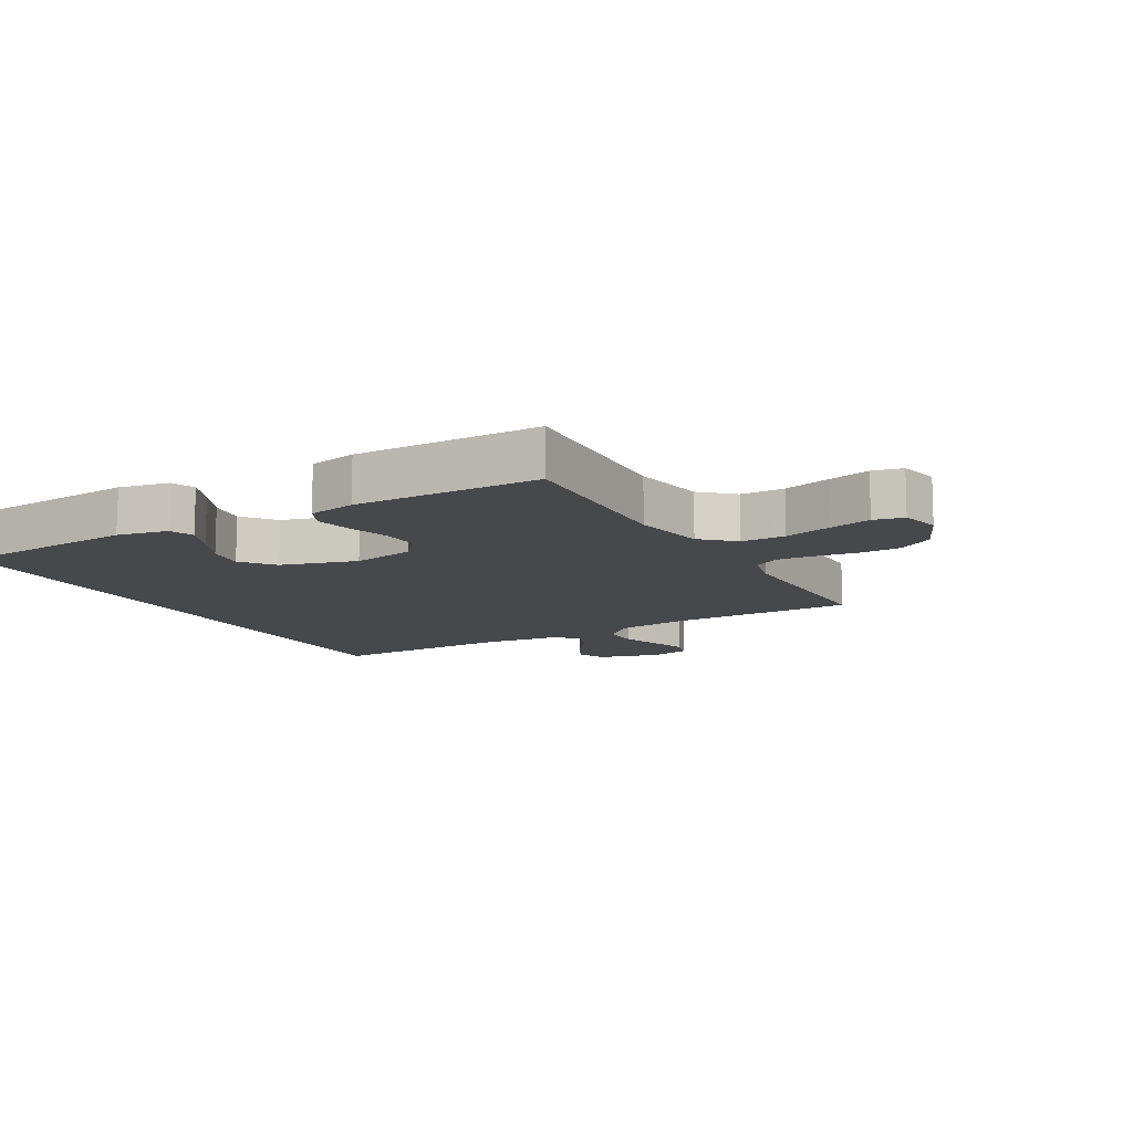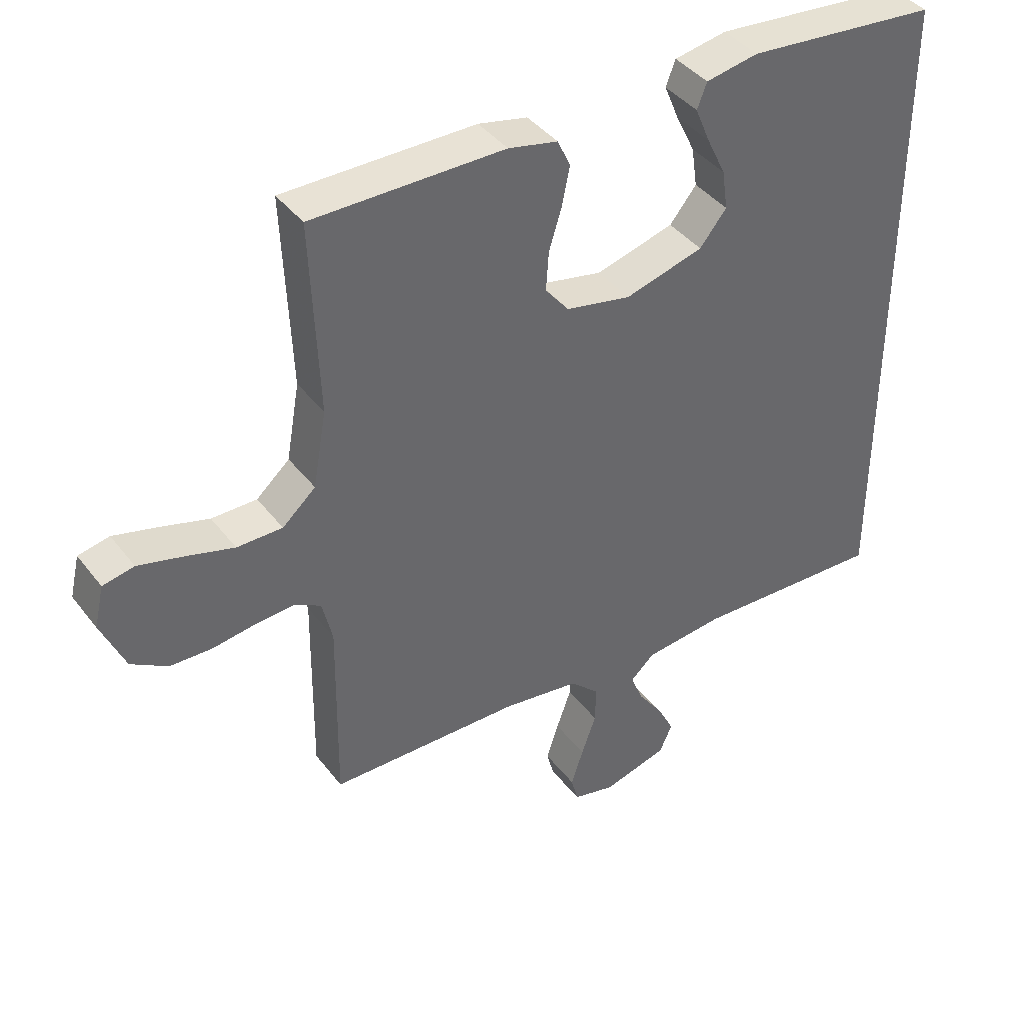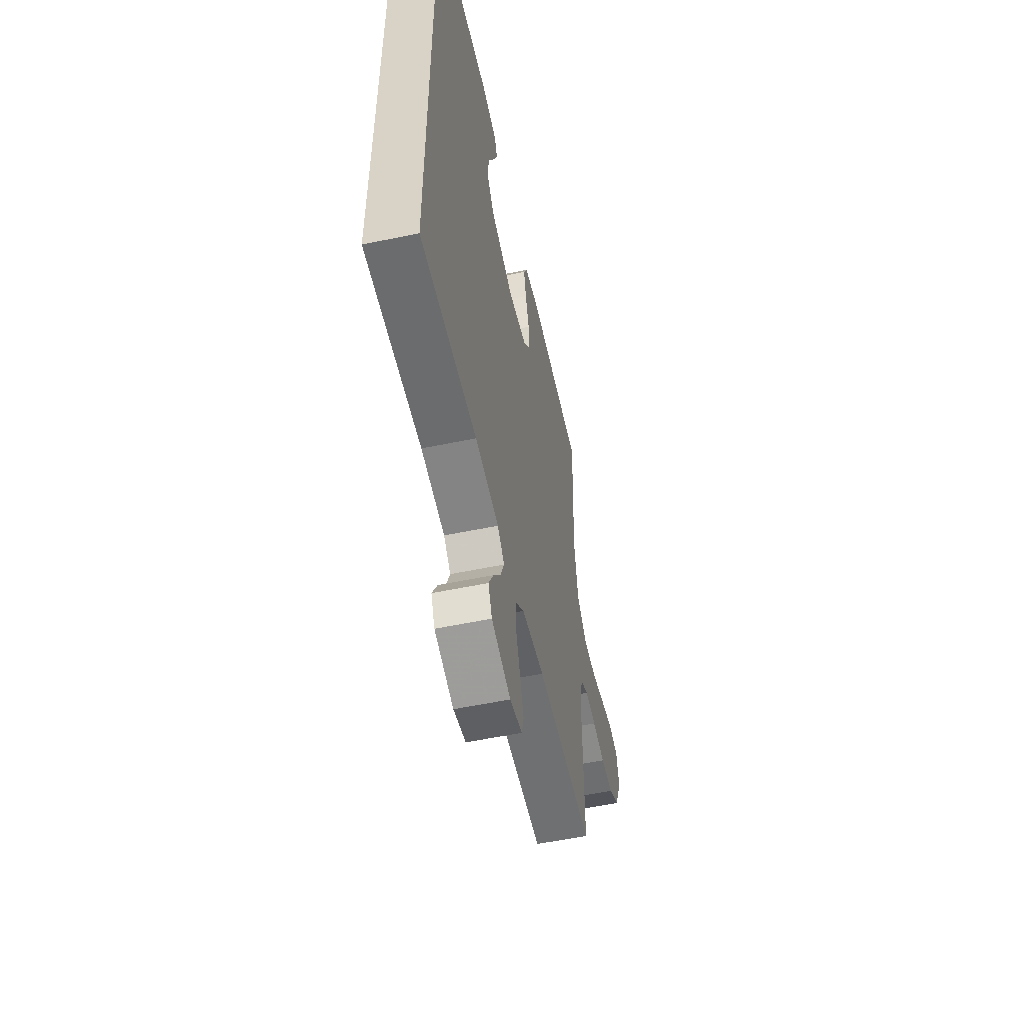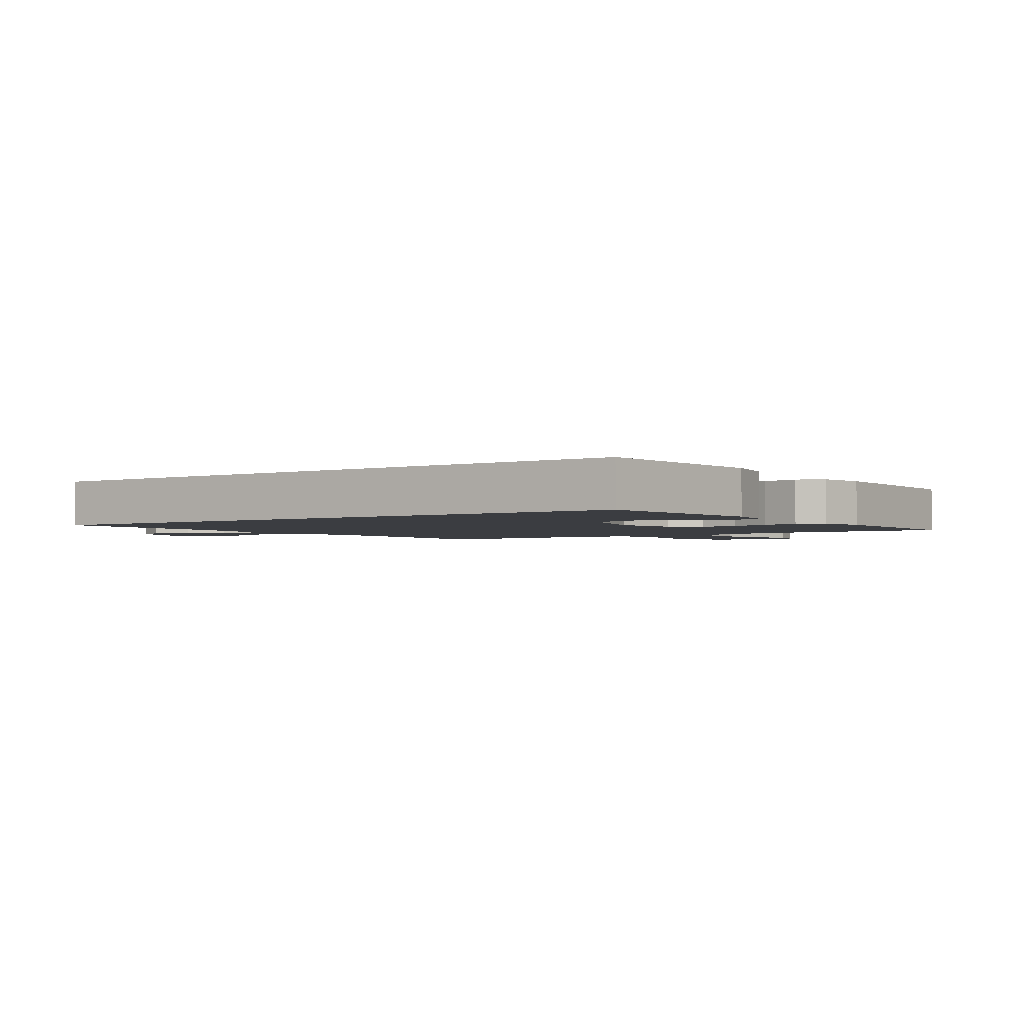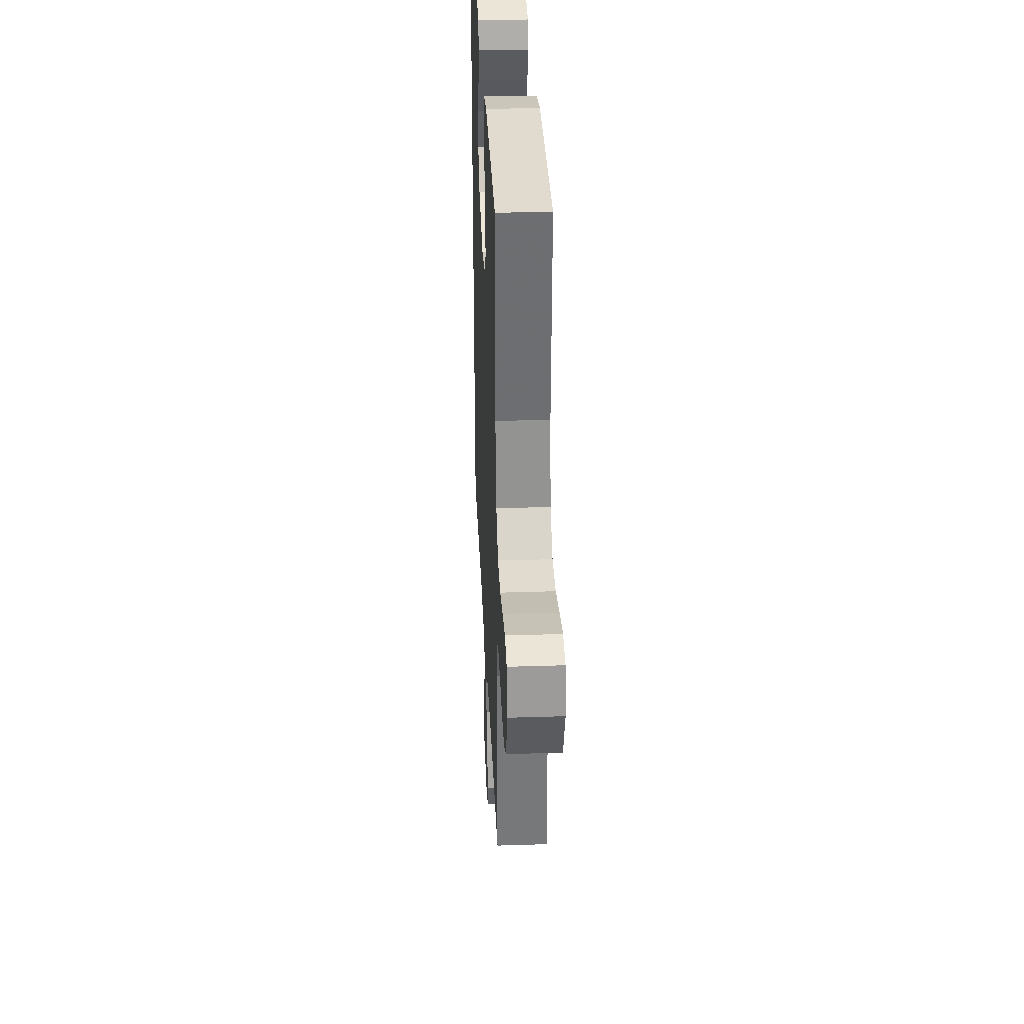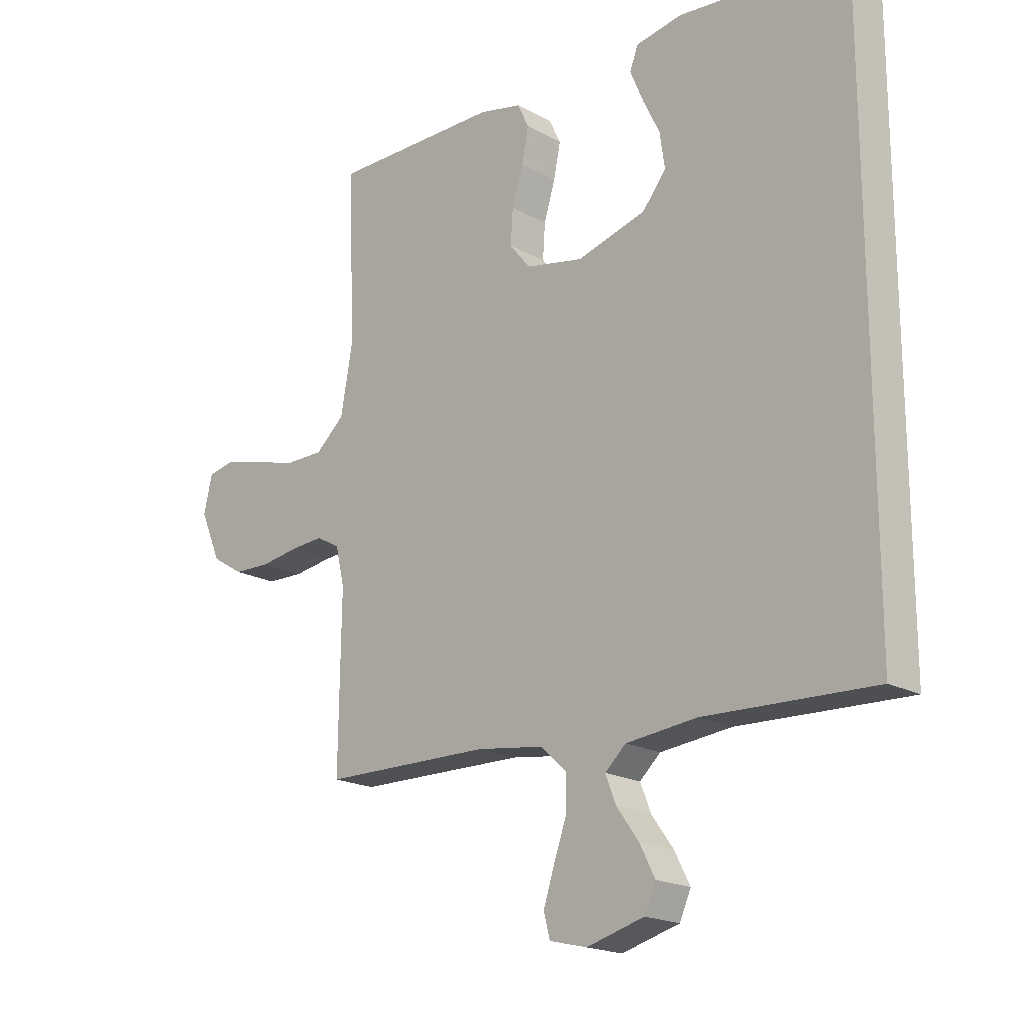
<metadata>
{"format":"obj","ext":"obj","renderer":"f3d","projection":"perspective","resolution":1024,"background":"white","views":[{"elev":-11.6,"azim":29.0,"up":"+Y"},{"elev":40.8,"azim":146.1,"up":"+Z"},{"elev":-55.8,"azim":-77.7,"up":"+Z"},{"elev":-2.4,"azim":-55.5,"up":"+Y"},{"elev":33.6,"azim":87.5,"up":"+Z"},{"elev":-19.2,"azim":-135.8,"up":"+Z"}]}
</metadata>
<code>
v -0.5 0.07 -0.543
v -0.5 0.07 0.477
v -0.2 0.07 0.505
v -0.118 0.07 0.49
v -0.103 0.07 0.451
v -0.126 0.07 0.396
v -0.156 0.07 0.334
v -0.165 0.07 0.272
v -0.123 0.07 0.22
v 0 0.07 0.186
v 0.102 0.07 0.207
v 0.139 0.07 0.253
v 0.135 0.07 0.314
v 0.115 0.07 0.379
v 0.103 0.07 0.439
v 0.123 0.07 0.482
v 0.2 0.07 0.499
v 0.5 0.07 0.5
v 0.488 0.07 0.2
v 0.509 0.07 0.081
v 0.561 0.07 0.035
v 0.632 0.07 0.035
v 0.708 0.07 0.057
v 0.777 0.07 0.075
v 0.826 0.07 0.065
v 0.841 0.07 0
v 0.804 0.07 -0.086
v 0.747 0.07 -0.121
v 0.681 0.07 -0.123
v 0.613 0.07 -0.113
v 0.554 0.07 -0.109
v 0.512 0.07 -0.132
v 0.496 0.07 -0.2
v 0.5 0.07 -0.5
v 0.2 0.07 -0.505
v 0.08 0.07 -0.522
v 0.034 0.07 -0.565
v 0.035 0.07 -0.624
v 0.058 0.07 -0.689
v 0.077 0.07 -0.748
v 0.066 0.07 -0.79
v 0 0.07 -0.806
v -0.102 0.07 -0.778
v -0.122 0.07 -0.733
v -0.095 0.07 -0.68
v -0.056 0.07 -0.626
v -0.037 0.07 -0.578
v -0.074 0.07 -0.544
v -0.2 0.07 -0.531
v -0.5 0 -0.543
v -0.5 0 0.477
v -0.2 0 0.505
v -0.118 0 0.49
v -0.103 0 0.451
v -0.126 0 0.396
v -0.156 0 0.334
v -0.165 0 0.272
v -0.123 0 0.22
v 0 0 0.186
v 0.102 0 0.207
v 0.139 0 0.253
v 0.135 0 0.314
v 0.115 0 0.379
v 0.103 0 0.439
v 0.123 0 0.482
v 0.2 0 0.499
v 0.5 0 0.5
v 0.488 0 0.2
v 0.509 0 0.081
v 0.561 0 0.035
v 0.632 0 0.035
v 0.708 0 0.057
v 0.777 0 0.075
v 0.826 0 0.065
v 0.841 0 0
v 0.804 0 -0.086
v 0.747 0 -0.121
v 0.681 0 -0.123
v 0.613 0 -0.113
v 0.554 0 -0.109
v 0.512 0 -0.132
v 0.496 0 -0.2
v 0.5 0 -0.5
v 0.2 0 -0.505
v 0.08 0 -0.522
v 0.034 0 -0.565
v 0.035 0 -0.624
v 0.058 0 -0.689
v 0.077 0 -0.748
v 0.066 0 -0.79
v 0 0 -0.806
v -0.102 0 -0.778
v -0.122 0 -0.733
v -0.095 0 -0.68
v -0.056 0 -0.626
v -0.037 0 -0.578
v -0.074 0 -0.544
v -0.2 0 -0.531
f 43 44 45 46
f 43 46 47
f 42 43 47
f 41 42 47
f 38 39 40 41
f 38 41 47
f 37 38 47 48
f 33 34 35
f 32 33 35 36
f 27 28 29 30
f 27 30 31
f 26 27 31
f 25 26 31
f 22 23 24 25
f 22 25 31 32
f 16 17 18 19
f 16 19 20
f 13 14 15 16
f 13 16 20
f 12 13 20 21
f 4 5 6 7
f 2 3 4 7
f 2 7 8
f 49 1 2 8
f 48 49 8 9
f 36 37 48 9
f 21 22 32 36
f 11 12 21 36
f 10 11 36
f 9 10 36
f 95 94 93 92
f 96 95 92
f 96 92 91
f 96 91 90
f 90 89 88 87
f 96 90 87
f 97 96 87 86
f 84 83 82
f 85 84 82 81
f 79 78 77 76
f 80 79 76
f 80 76 75
f 80 75 74
f 74 73 72 71
f 81 80 74 71
f 68 67 66 65
f 69 68 65
f 65 64 63 62
f 69 65 62
f 70 69 62 61
f 56 55 54 53
f 56 53 52 51
f 57 56 51
f 57 51 50 98
f 58 57 98 97
f 58 97 86 85
f 85 81 71 70
f 85 70 61 60
f 85 60 59
f 85 59 58
f 1 50 51 2
f 2 51 52 3
f 3 52 53 4
f 4 53 54 5
f 5 54 55 6
f 6 55 56 7
f 7 56 57 8
f 8 57 58 9
f 9 58 59 10
f 10 59 60 11
f 11 60 61 12
f 12 61 62 13
f 13 62 63 14
f 14 63 64 15
f 15 64 65 16
f 16 65 66 17
f 17 66 67 18
f 18 67 68 19
f 19 68 69 20
f 20 69 70 21
f 21 70 71 22
f 22 71 72 23
f 23 72 73 24
f 24 73 74 25
f 25 74 75 26
f 26 75 76 27
f 27 76 77 28
f 28 77 78 29
f 29 78 79 30
f 30 79 80 31
f 31 80 81 32
f 32 81 82 33
f 33 82 83 34
f 34 83 84 35
f 35 84 85 36
f 36 85 86 37
f 37 86 87 38
f 38 87 88 39
f 39 88 89 40
f 40 89 90 41
f 41 90 91 42
f 42 91 92 43
f 43 92 93 44
f 44 93 94 45
f 45 94 95 46
f 46 95 96 47
f 47 96 97 48
f 48 97 98 49
f 49 98 50 1

</code>
